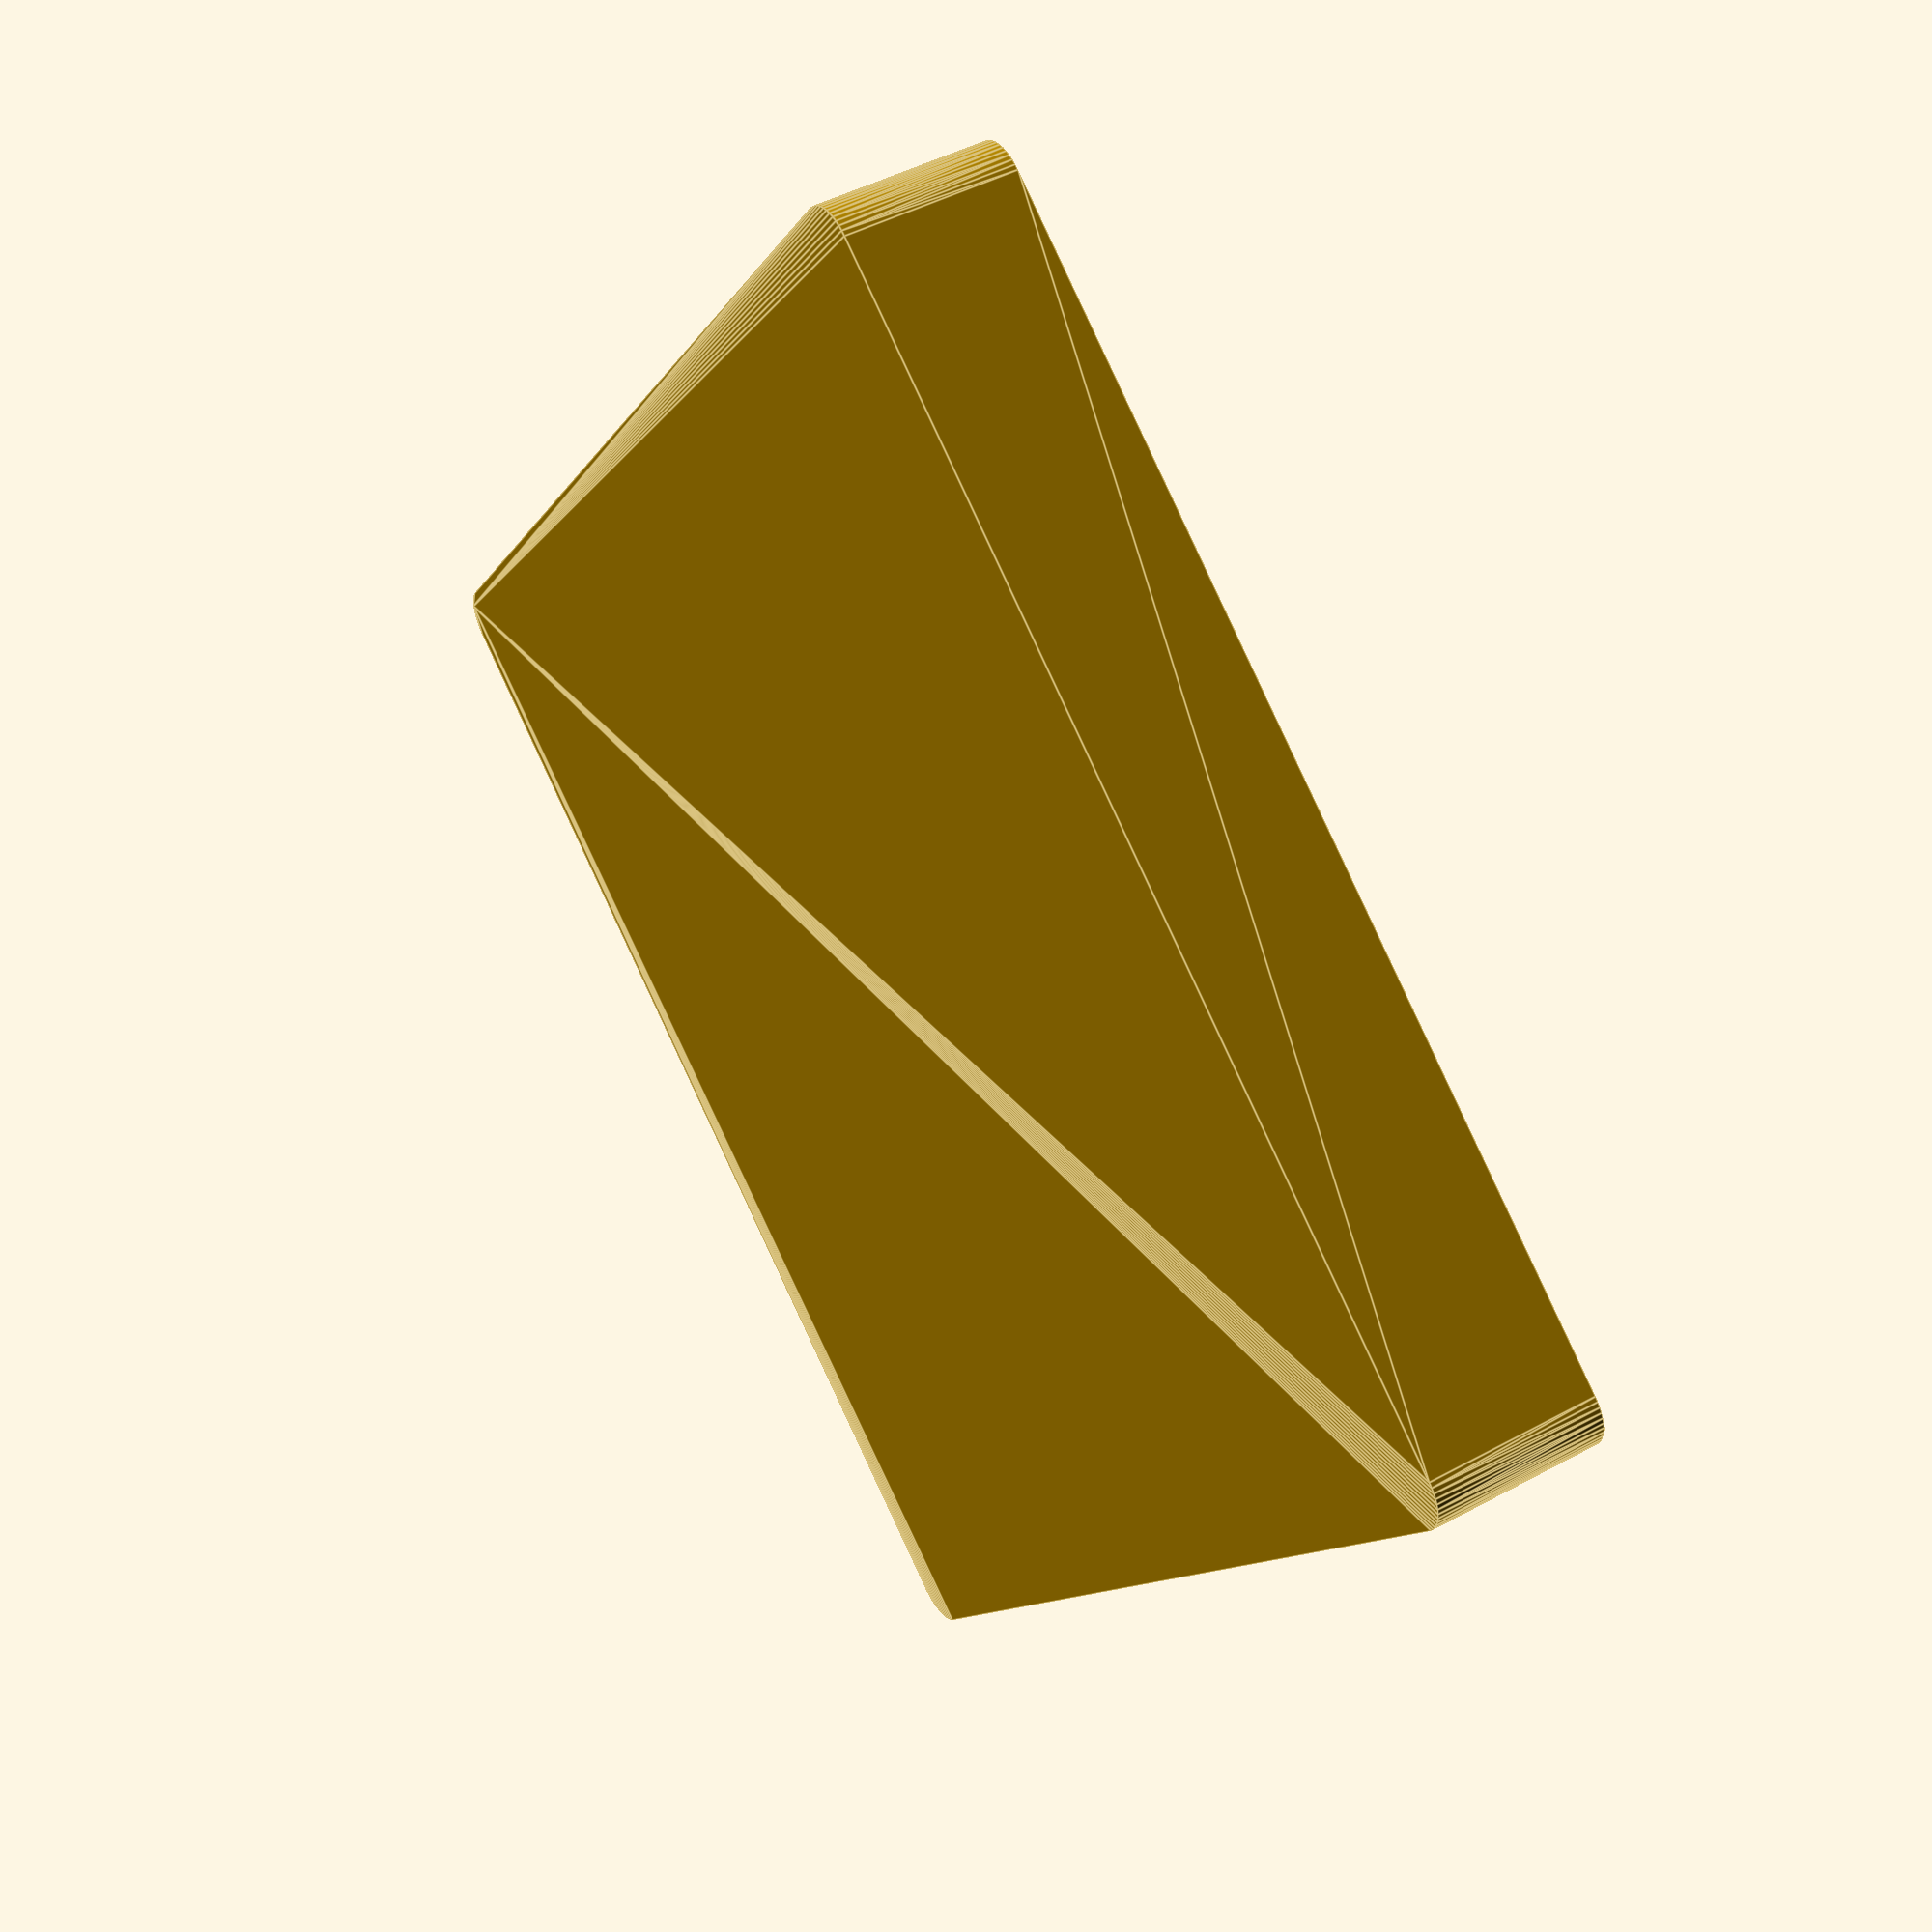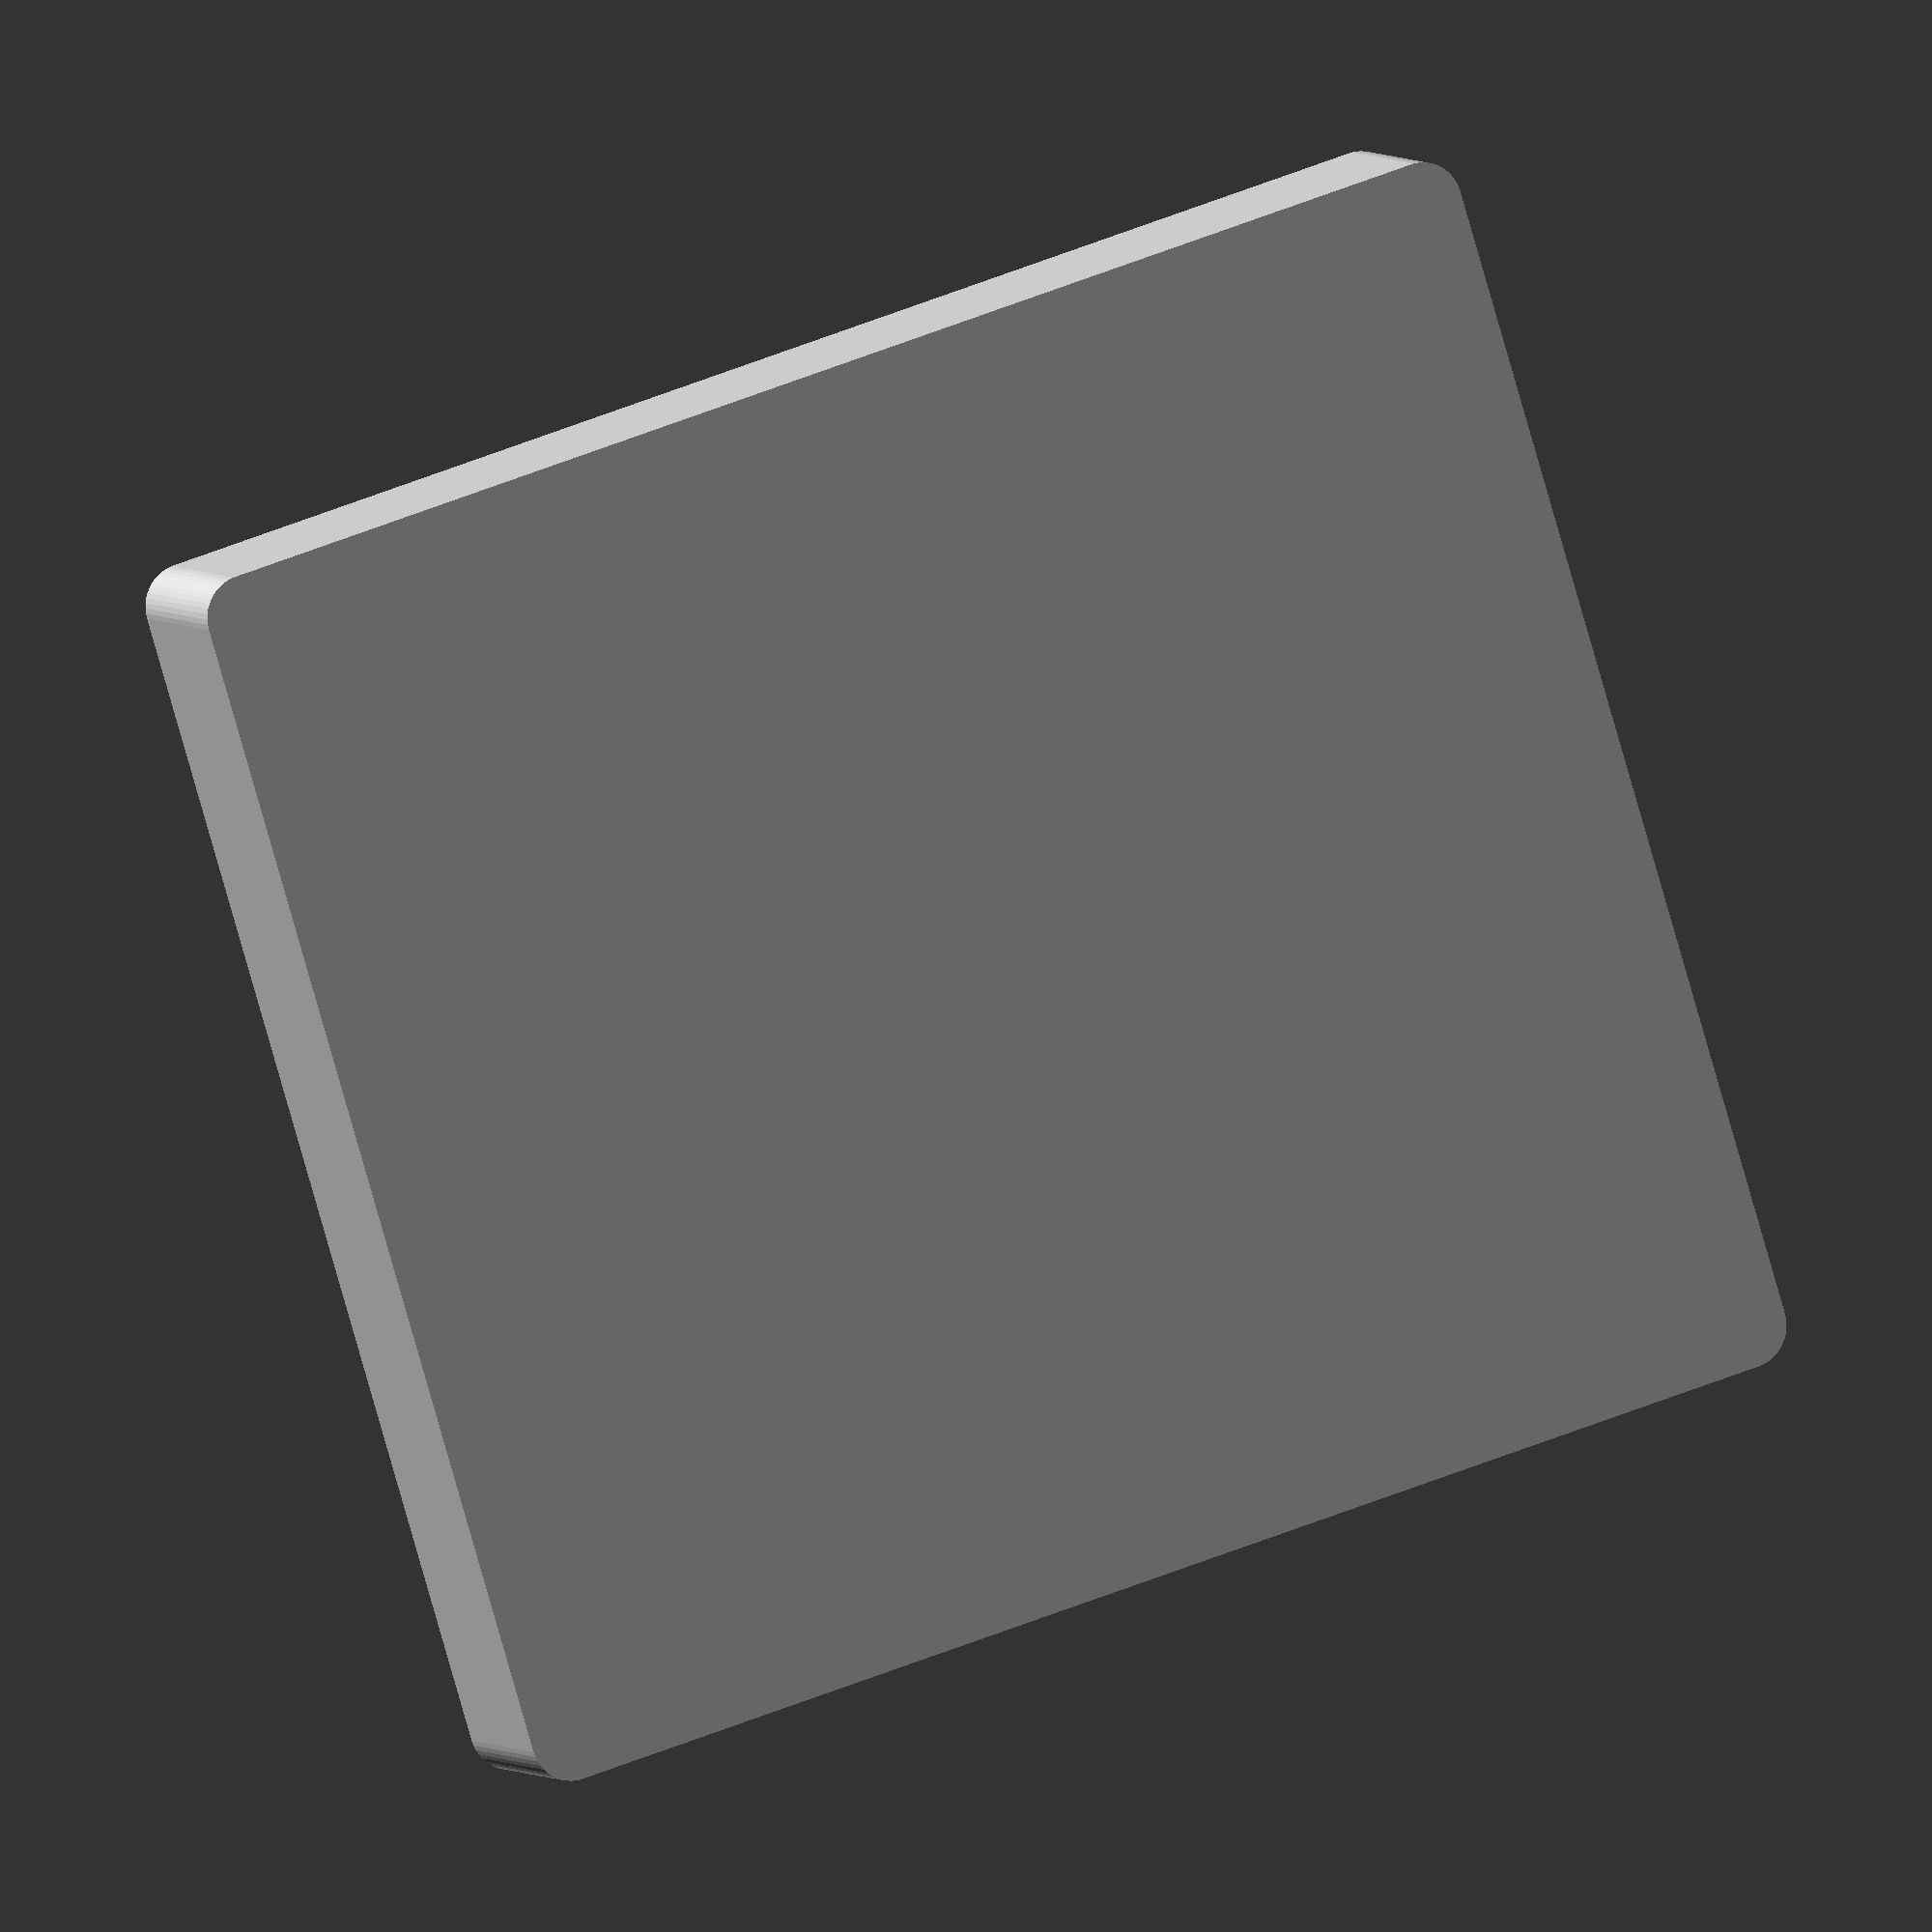
<openscad>
$fn = 50;


difference() {
	union() {
		hull() {
			translate(v = [-77.5000000000, 70.0000000000, 0]) {
				cylinder(h = 21, r = 5);
			}
			translate(v = [77.5000000000, 70.0000000000, 0]) {
				cylinder(h = 21, r = 5);
			}
			translate(v = [-77.5000000000, -70.0000000000, 0]) {
				cylinder(h = 21, r = 5);
			}
			translate(v = [77.5000000000, -70.0000000000, 0]) {
				cylinder(h = 21, r = 5);
			}
		}
	}
	union() {
		translate(v = [0, 0, 2]) {
			hull() {
				translate(v = [-77.5000000000, 70.0000000000, 0]) {
					cylinder(h = 19, r = 4);
				}
				translate(v = [77.5000000000, 70.0000000000, 0]) {
					cylinder(h = 19, r = 4);
				}
				translate(v = [-77.5000000000, -70.0000000000, 0]) {
					cylinder(h = 19, r = 4);
				}
				translate(v = [77.5000000000, -70.0000000000, 0]) {
					cylinder(h = 19, r = 4);
				}
			}
		}
	}
}
</openscad>
<views>
elev=133.6 azim=233.2 roll=301.9 proj=p view=edges
elev=356.1 azim=17.0 roll=159.6 proj=o view=solid
</views>
